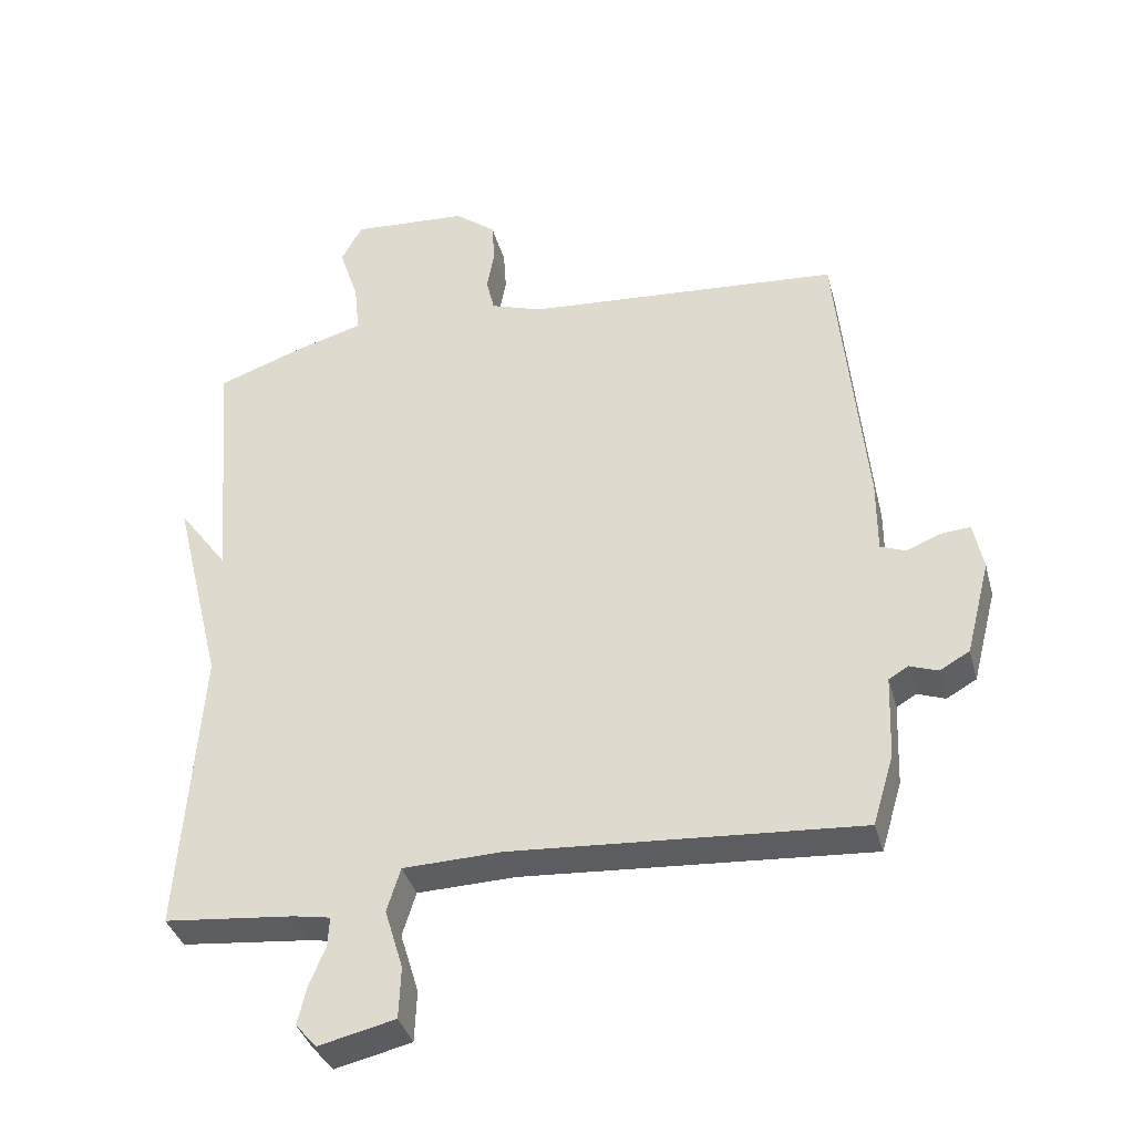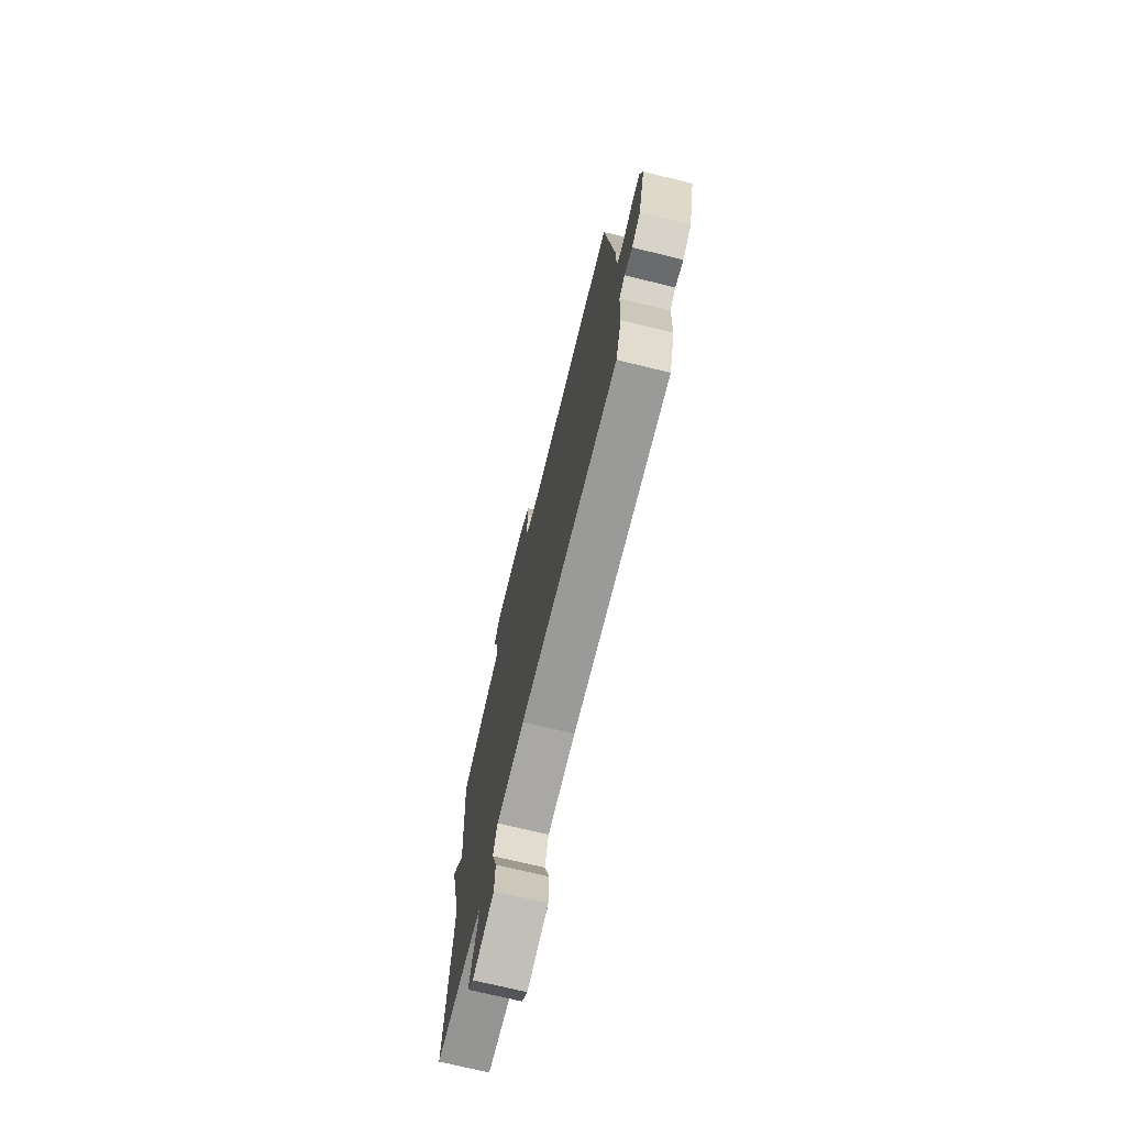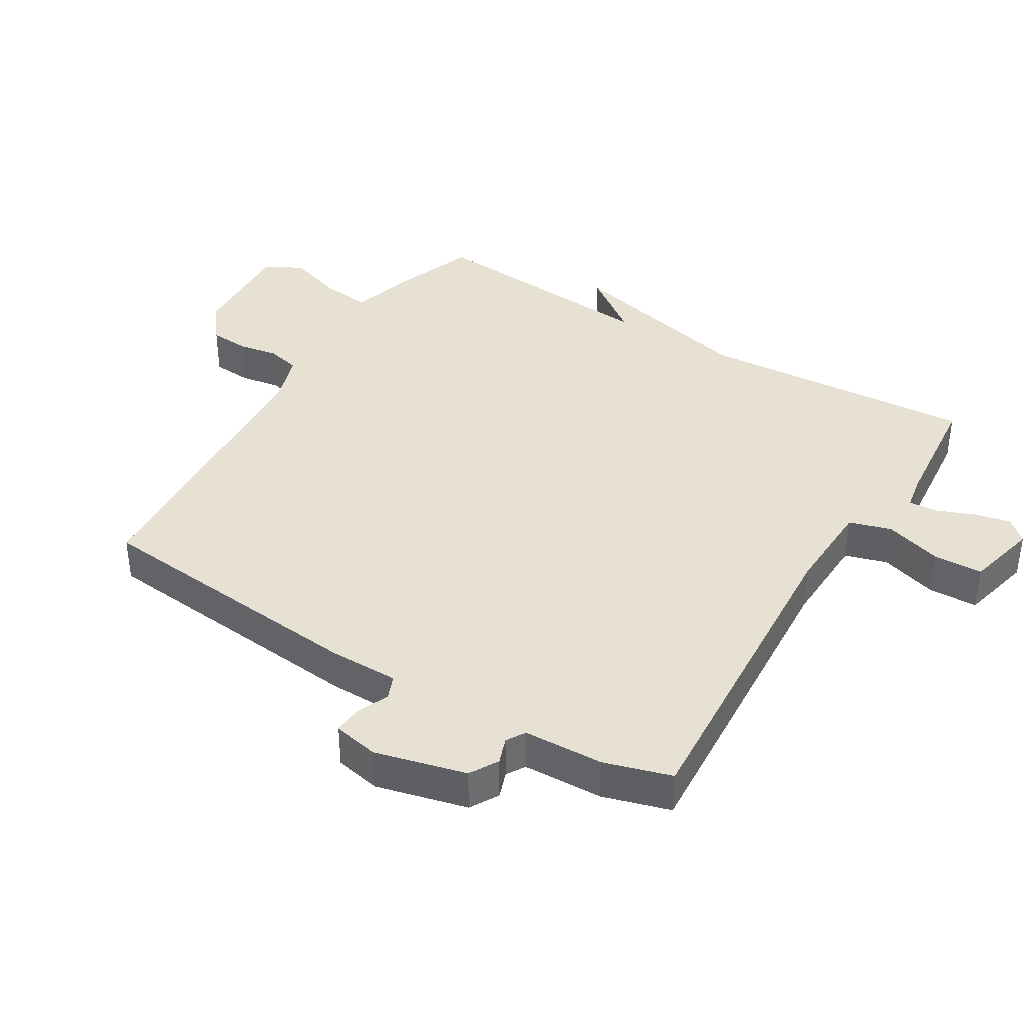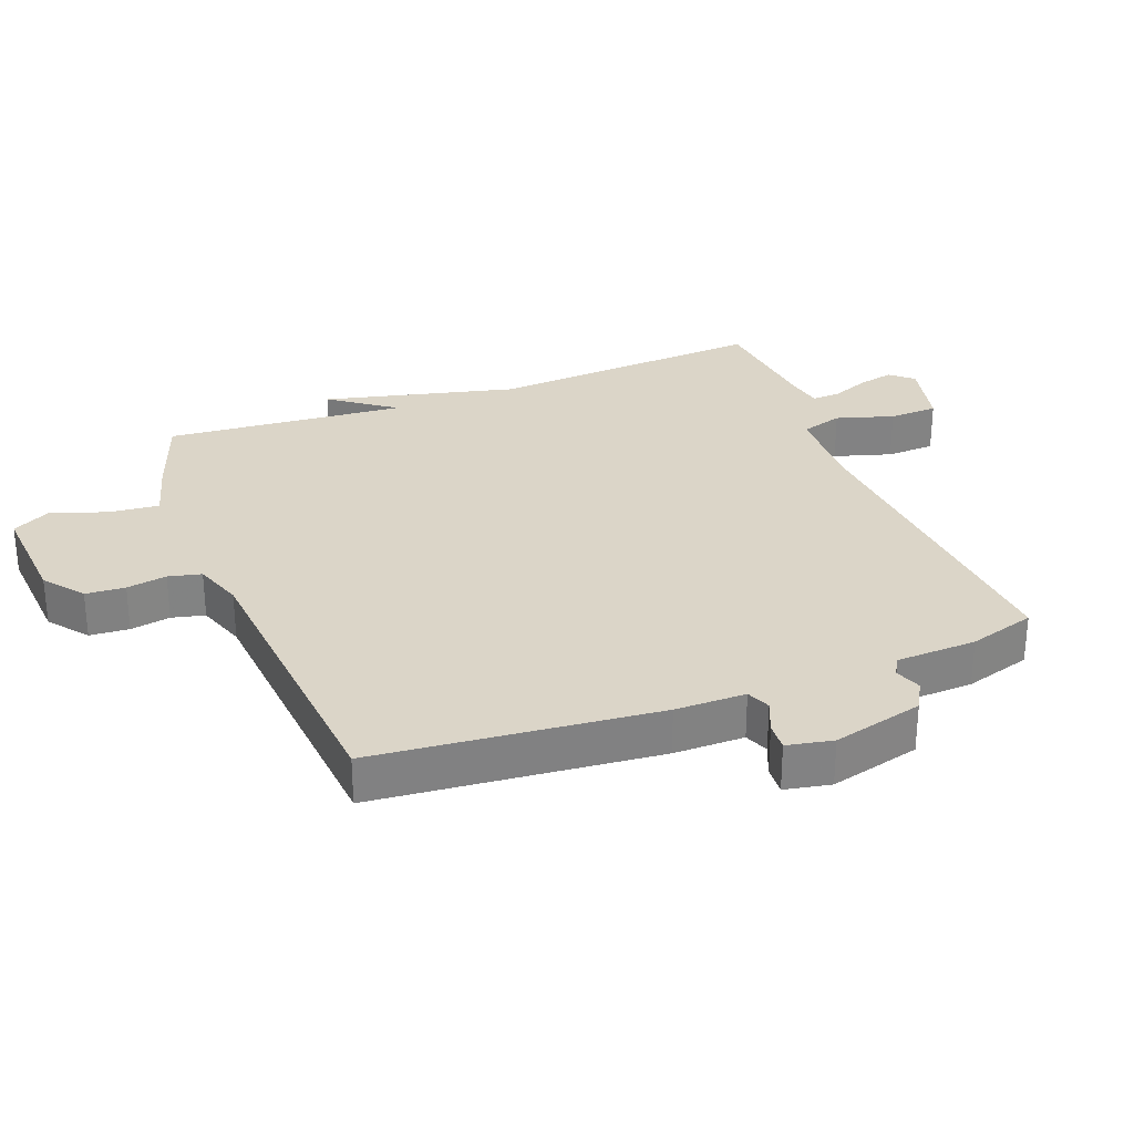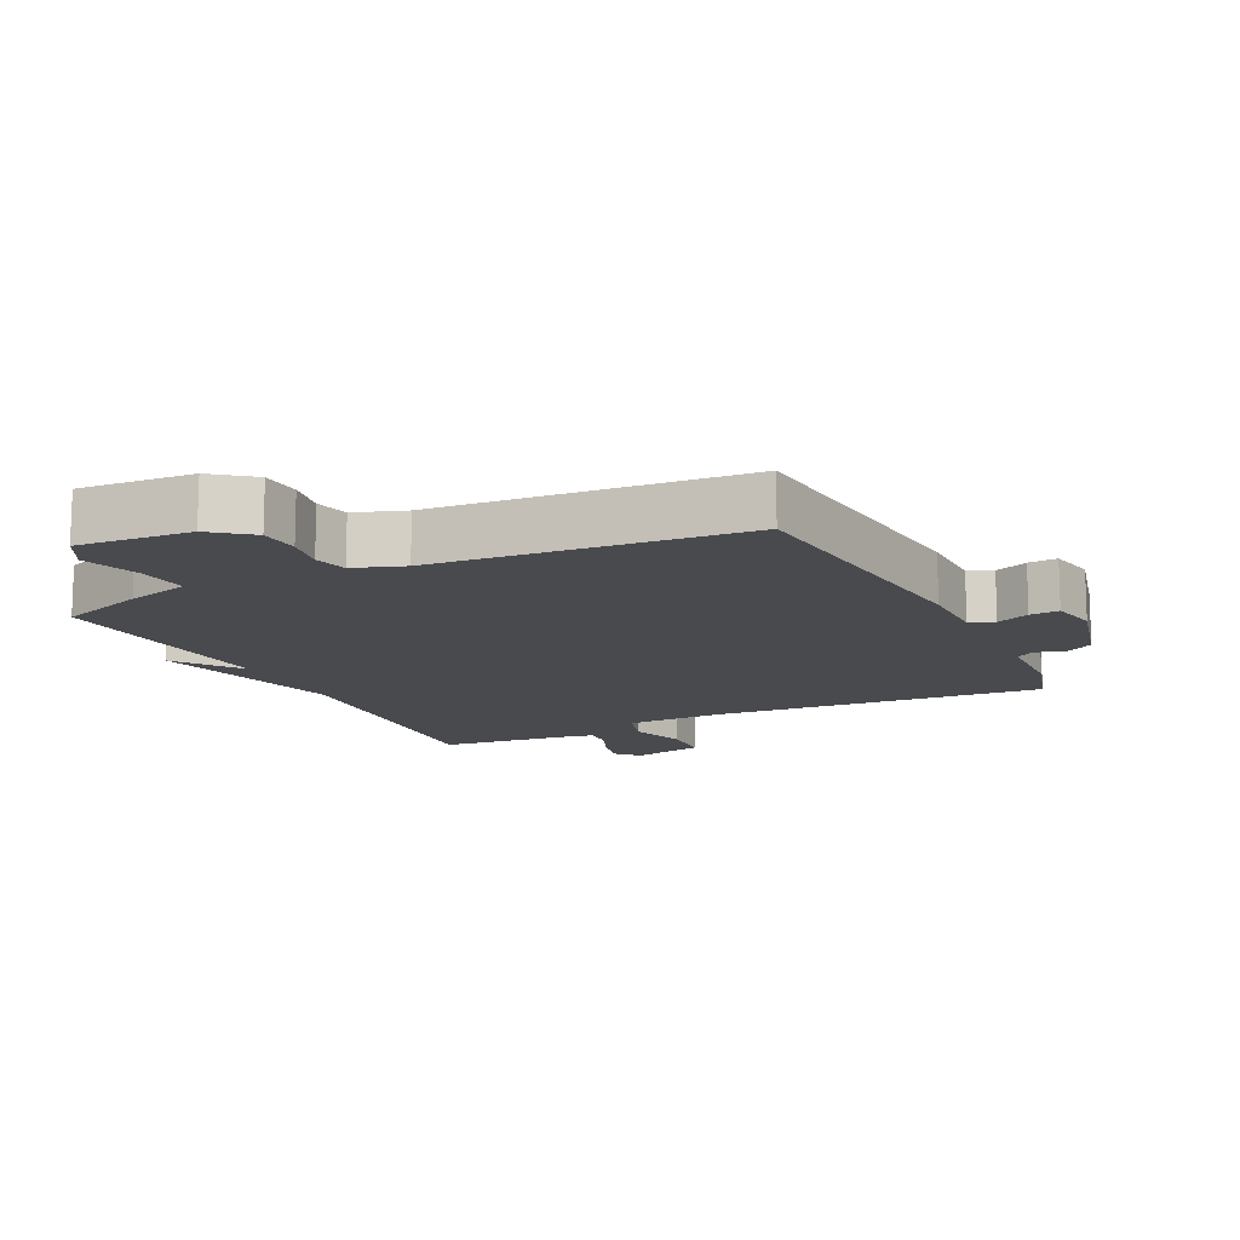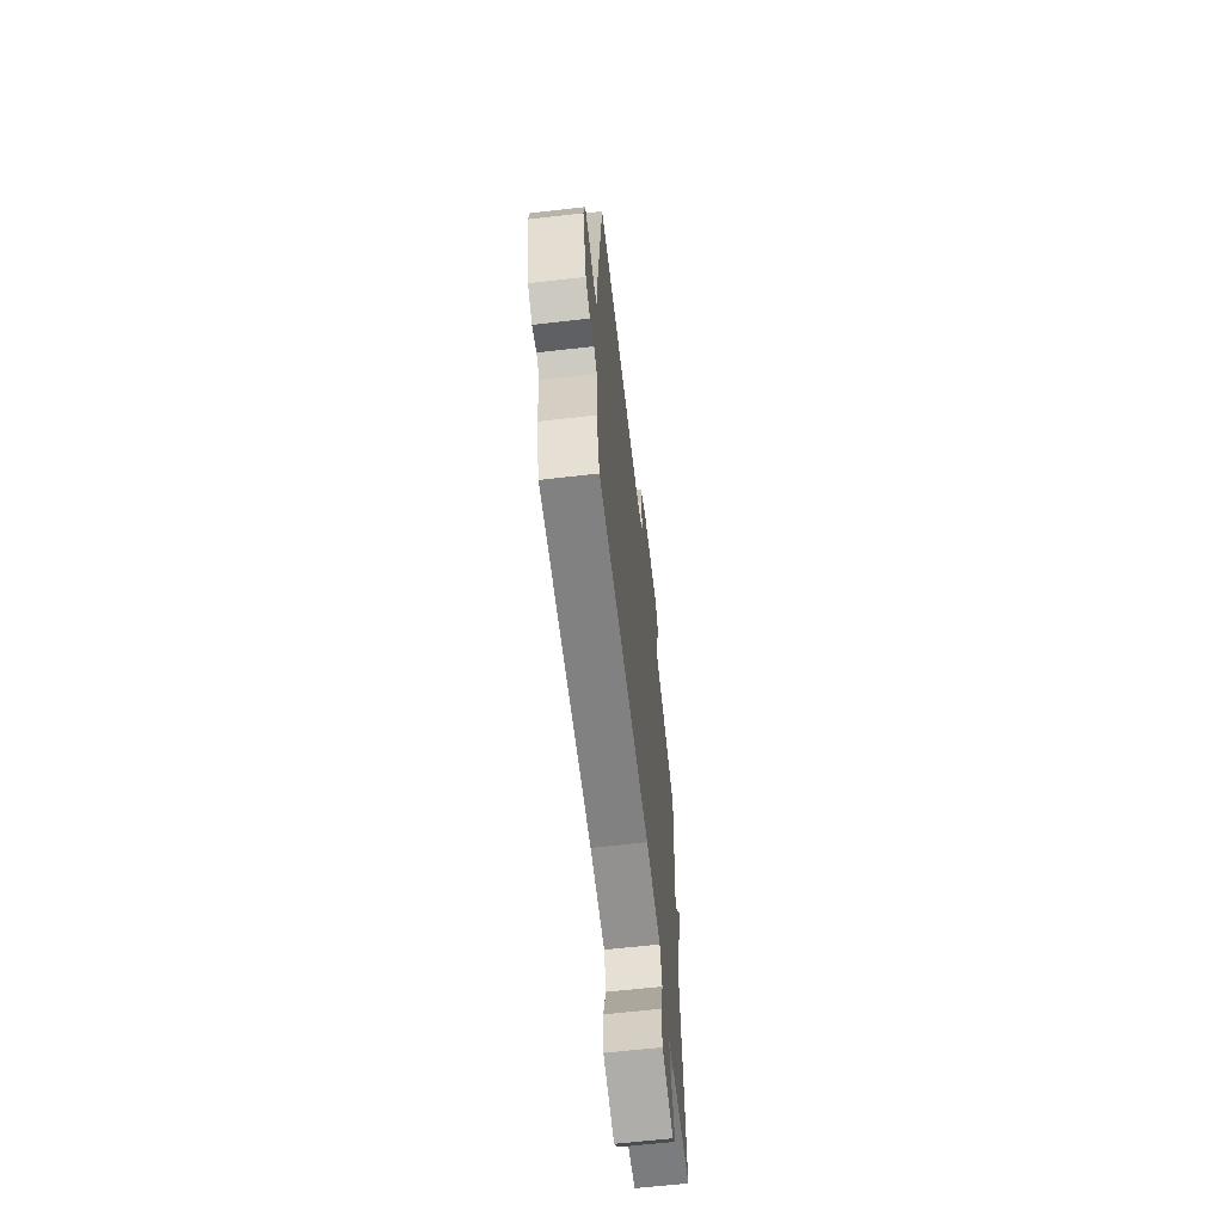
<metadata>
{"format":"obj","ext":"obj","renderer":"f3d","projection":"perspective","resolution":1024,"background":"white","views":[{"elev":-37.3,"azim":14.8,"up":"+Z"},{"elev":-73.4,"azim":76.4,"up":"+Z"},{"elev":38.7,"azim":121.6,"up":"+Y"},{"elev":29.5,"azim":69.0,"up":"+Y"},{"elev":-13.3,"azim":26.1,"up":"+Y"},{"elev":-64.5,"azim":96.5,"up":"+Z"}]}
</metadata>
<code>
v 0.5 0.07 -0.5
v -0.009 0.07 -0.463
v -0.155 0.07 -0.467
v -0.175 0.07 -0.532
v -0.148 0.07 -0.621
v -0.151 0.07 -0.697
v -0.263 0.07 -0.723
v -0.294 0.07 -0.688
v -0.281 0.07 -0.632
v -0.257 0.07 -0.573
v -0.255 0.07 -0.53
v -0.309 0.07 -0.52
v -0.5 0.07 -0.5
v -0.47 0.07 -0.071
v -0.543 0.07 0.228
v -0.47 0.07 0.129
v -0.5 0.07 0.5
v -0.369 0.07 0.547
v -0.273 0.07 0.574
v -0.281 0.07 0.651
v -0.31 0.07 0.738
v -0.279 0.07 0.796
v -0.107 0.07 0.784
v -0.047 0.07 0.737
v -0.043 0.07 0.676
v -0.054 0.07 0.614
v -0.042 0.07 0.563
v 0.034 0.07 0.537
v 0.5 0.07 0.5
v 0.541 0.07 0.065
v 0.541 0.07 -0.044
v 0.578 0.07 -0.059
v 0.628 0.07 -0.038
v 0.672 0.07 -0.035
v 0.686 0.07 -0.106
v 0.65 0.07 -0.246
v 0.606 0.07 -0.271
v 0.565 0.07 -0.256
v 0.536 0.07 -0.273
v 0.531 0.07 -0.397
v 0.5 0 -0.5
v -0.009 0 -0.463
v -0.155 0 -0.467
v -0.175 0 -0.532
v -0.148 0 -0.621
v -0.151 0 -0.697
v -0.263 0 -0.723
v -0.294 0 -0.688
v -0.281 0 -0.632
v -0.257 0 -0.573
v -0.255 0 -0.53
v -0.309 0 -0.52
v -0.5 0 -0.5
v -0.47 0 -0.071
v -0.543 0 0.228
v -0.47 0 0.129
v -0.5 0 0.5
v -0.369 0 0.547
v -0.273 0 0.574
v -0.281 0 0.651
v -0.31 0 0.738
v -0.279 0 0.796
v -0.107 0 0.784
v -0.047 0 0.737
v -0.043 0 0.676
v -0.054 0 0.614
v -0.042 0 0.563
v 0.034 0 0.537
v 0.5 0 0.5
v 0.541 0 0.065
v 0.541 0 -0.044
v 0.578 0 -0.059
v 0.628 0 -0.038
v 0.672 0 -0.035
v 0.686 0 -0.106
v 0.65 0 -0.246
v 0.606 0 -0.271
v 0.565 0 -0.256
v 0.536 0 -0.273
v 0.531 0 -0.397
f 39 40 1 2
f 38 39 2 3
f 36 37 38
f 35 36 38
f 34 35 38
f 33 34 38
f 32 33 38
f 31 32 38 3
f 30 31 3
f 29 30 3
f 28 29 3
f 27 28 3 4
f 26 27 4
f 24 25 26
f 23 24 26
f 22 23 26
f 21 22 26
f 20 21 26
f 19 20 26
f 19 26 4
f 18 19 4
f 17 18 4
f 16 17 4
f 4 5 6
f 16 4 6
f 15 16 6
f 14 15 6
f 12 13 14
f 11 12 14
f 11 14 6
f 10 11 6 7
f 7 8 9 10
f 42 41 80 79
f 43 42 79 78
f 78 77 76
f 78 76 75
f 78 75 74
f 78 74 73
f 78 73 72
f 43 78 72 71
f 43 71 70
f 43 70 69
f 43 69 68
f 44 43 68 67
f 44 67 66
f 66 65 64
f 66 64 63
f 66 63 62
f 66 62 61
f 66 61 60
f 66 60 59
f 44 66 59
f 44 59 58
f 44 58 57
f 44 57 56
f 46 45 44
f 46 44 56
f 46 56 55
f 46 55 54
f 54 53 52
f 54 52 51
f 46 54 51
f 47 46 51 50
f 50 49 48 47
f 1 41 42 2
f 2 42 43 3
f 3 43 44 4
f 4 44 45 5
f 5 45 46 6
f 6 46 47 7
f 7 47 48 8
f 8 48 49 9
f 9 49 50 10
f 10 50 51 11
f 11 51 52 12
f 12 52 53 13
f 13 53 54 14
f 14 54 55 15
f 15 55 56 16
f 16 56 57 17
f 17 57 58 18
f 18 58 59 19
f 19 59 60 20
f 20 60 61 21
f 21 61 62 22
f 22 62 63 23
f 23 63 64 24
f 24 64 65 25
f 25 65 66 26
f 26 66 67 27
f 27 67 68 28
f 28 68 69 29
f 29 69 70 30
f 30 70 71 31
f 31 71 72 32
f 32 72 73 33
f 33 73 74 34
f 34 74 75 35
f 35 75 76 36
f 36 76 77 37
f 37 77 78 38
f 38 78 79 39
f 39 79 80 40
f 40 80 41 1

</code>
